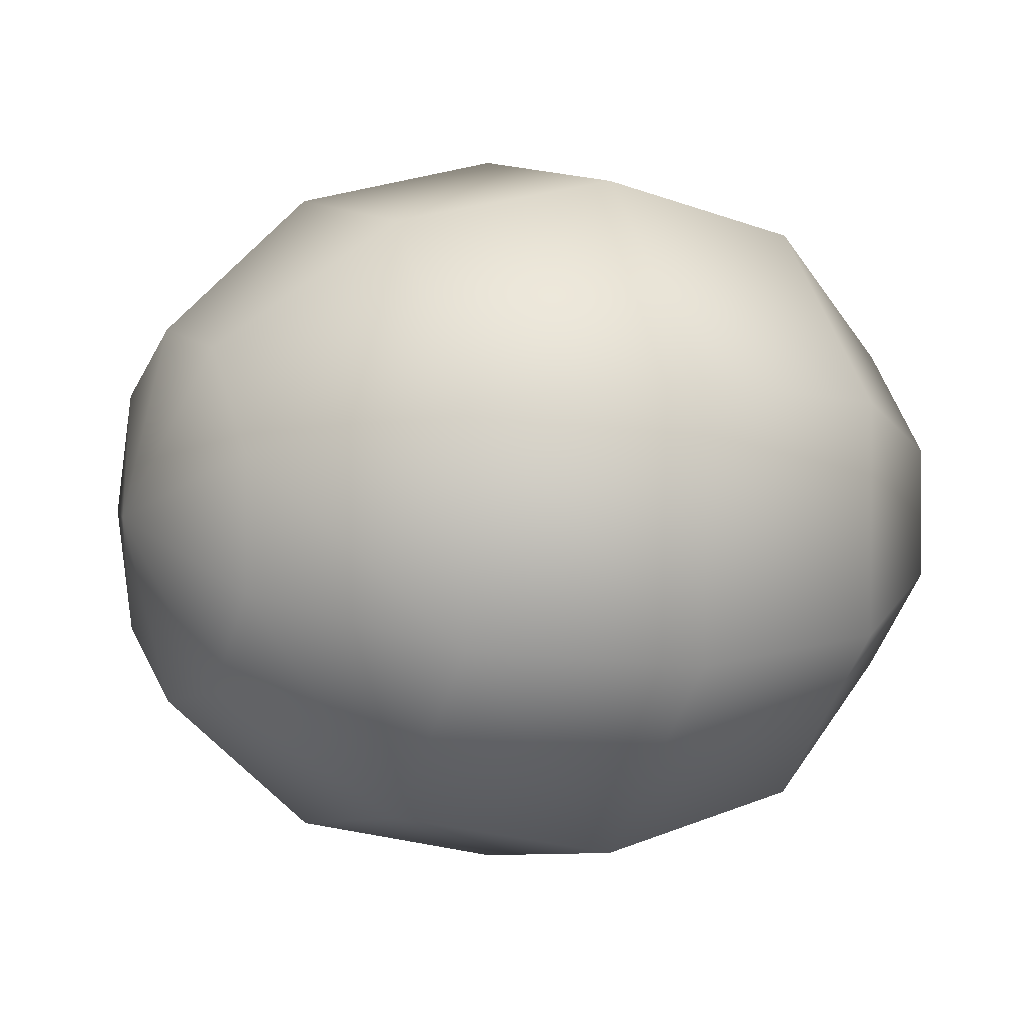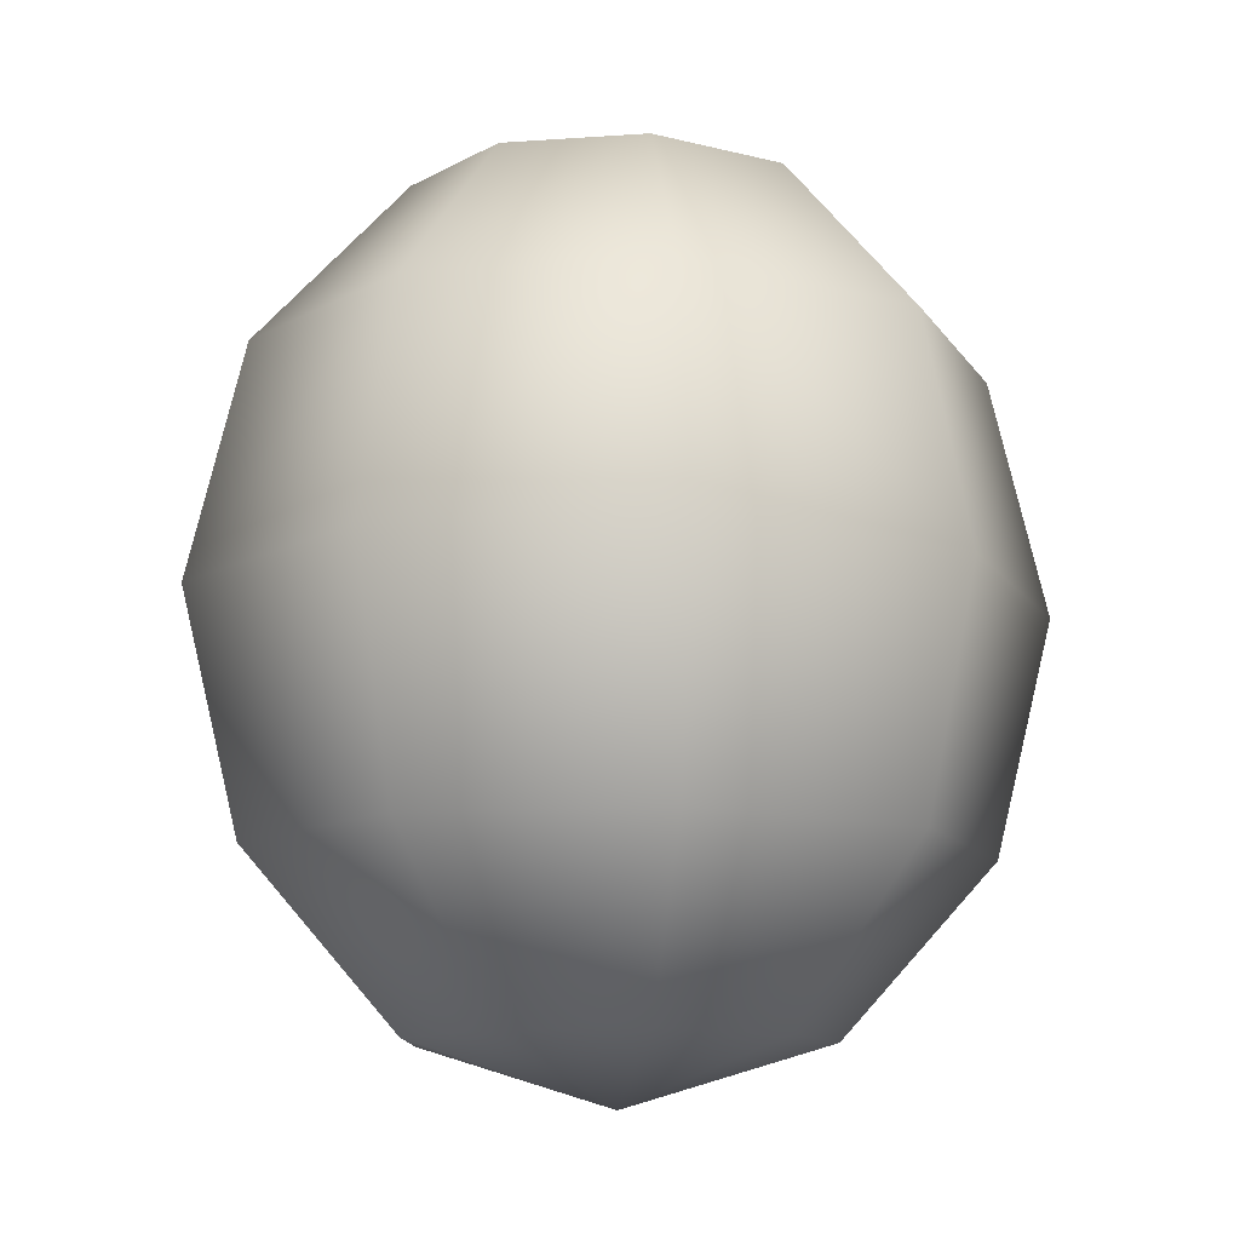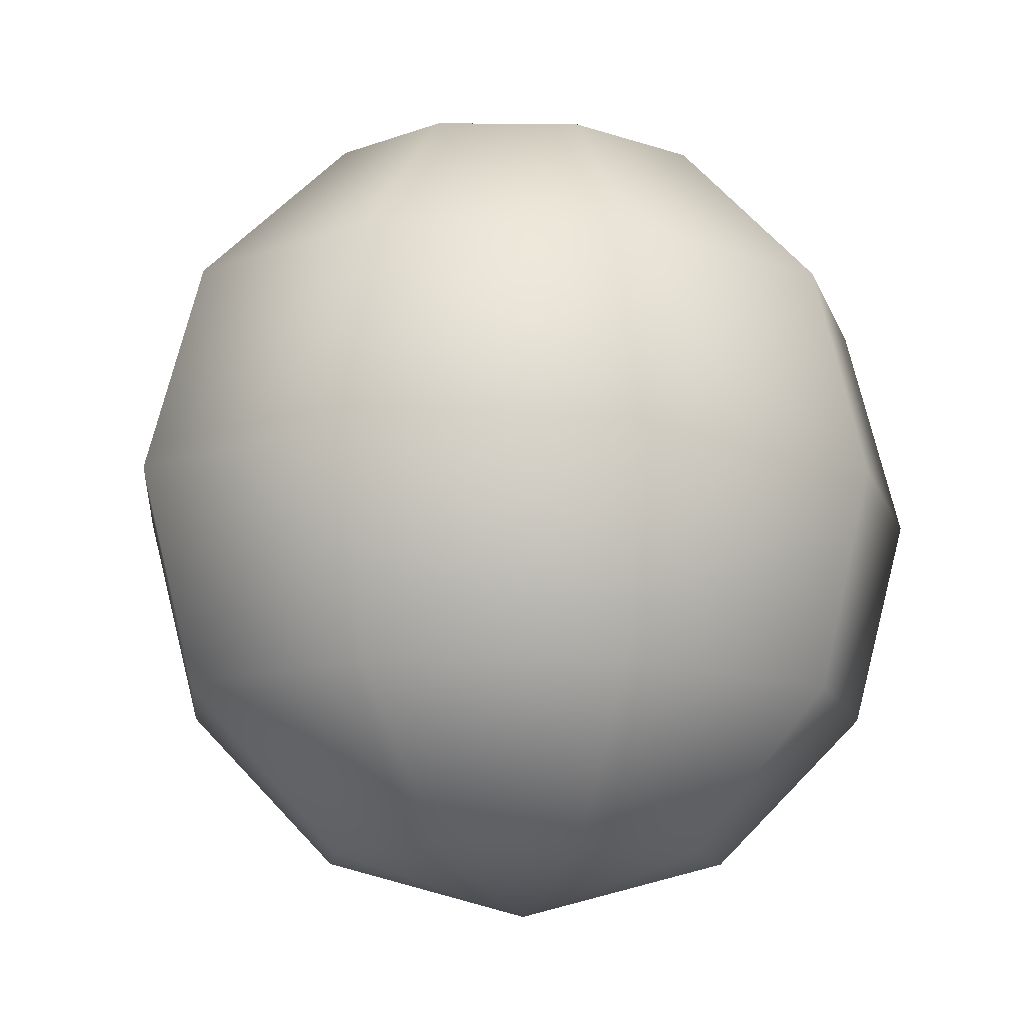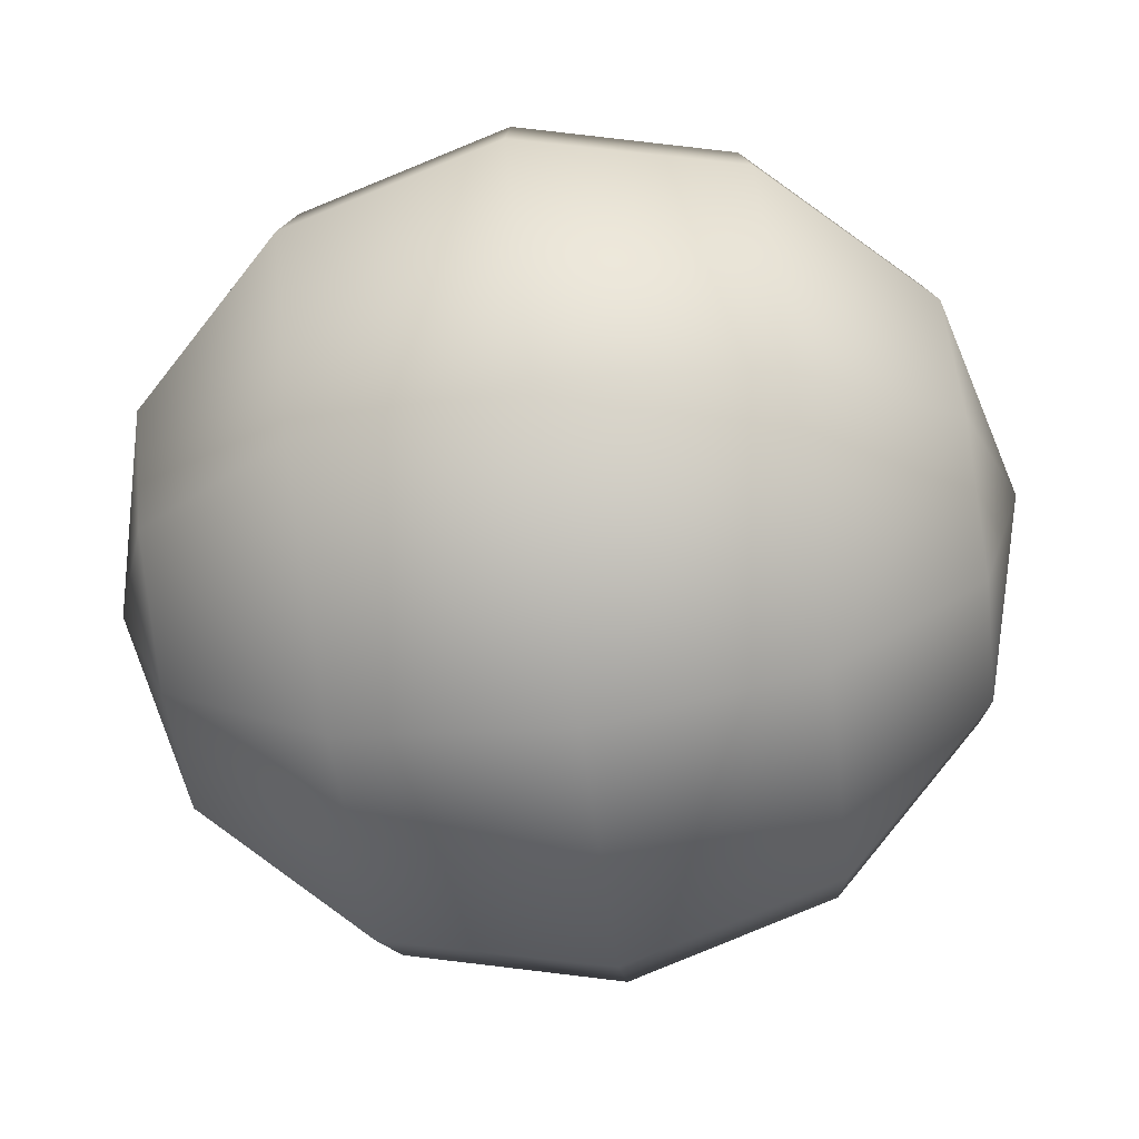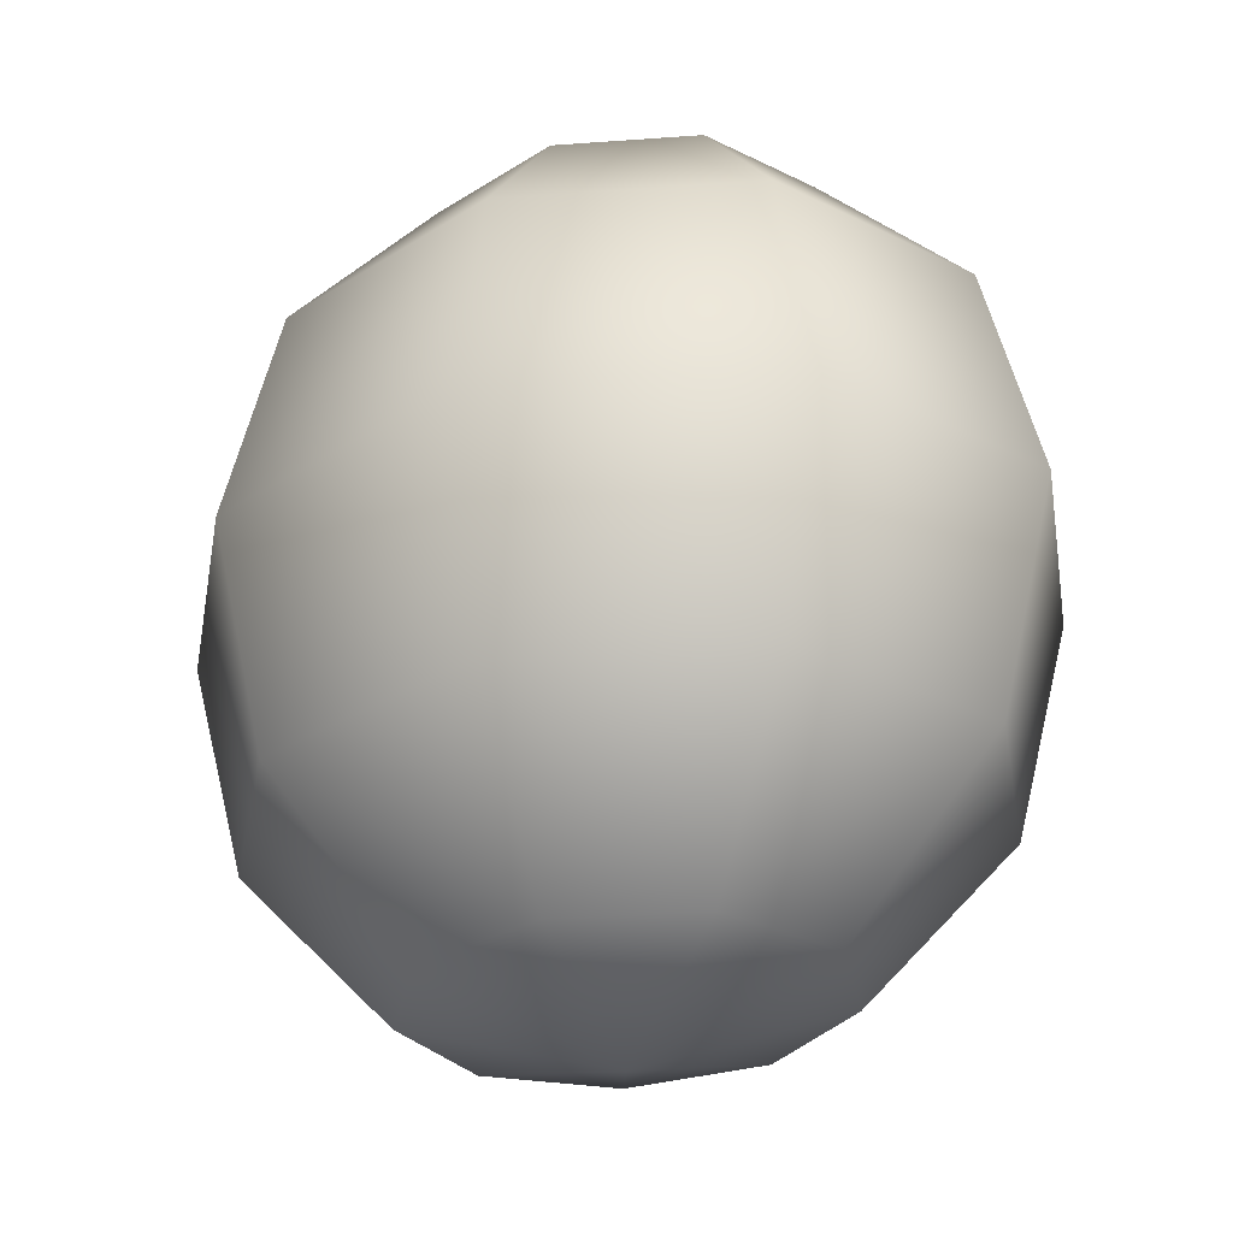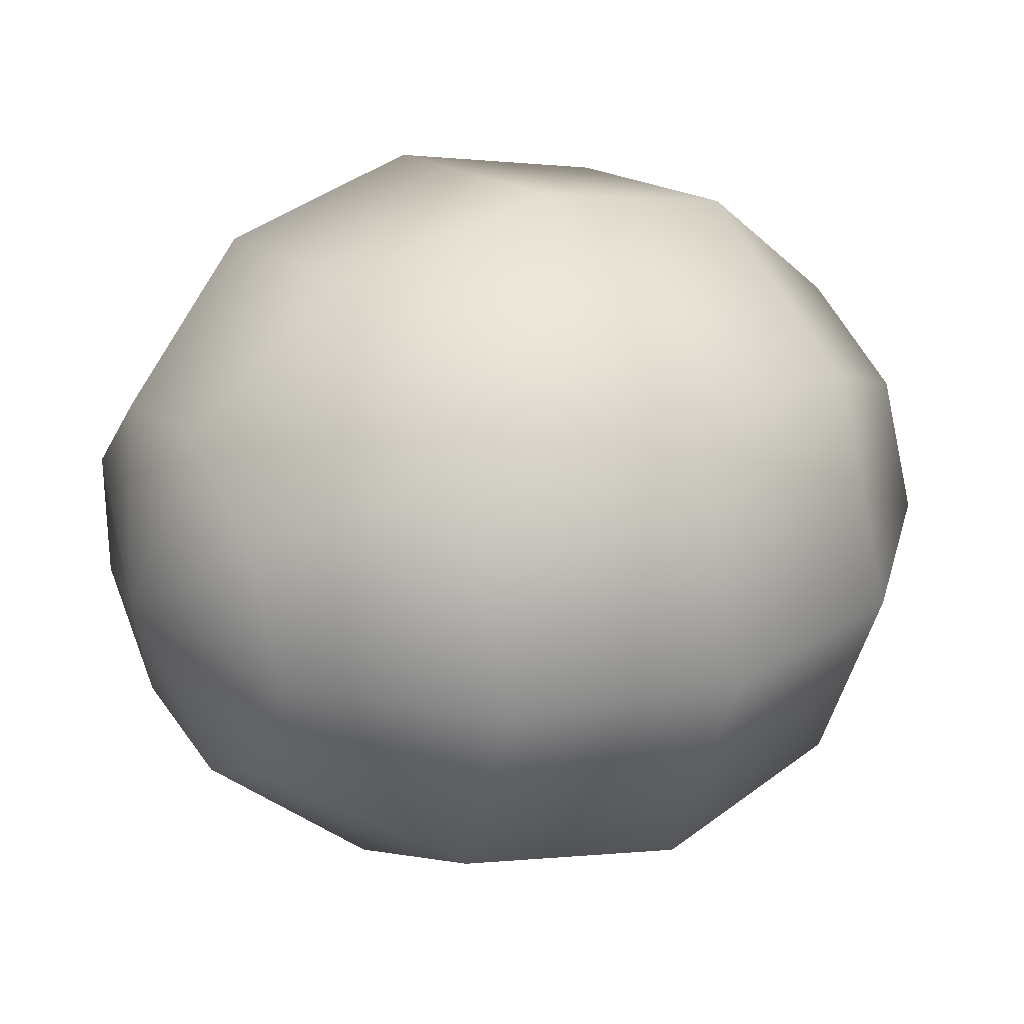
<metadata>
{"format":"obj","ext":"obj","renderer":"f3d","projection":"perspective","resolution":1024,"background":"white","views":[{"elev":1.7,"azim":65.0,"up":"+Z"},{"elev":-10.9,"azim":100.3,"up":"+Y"},{"elev":-13.2,"azim":-28.1,"up":"+Y"},{"elev":-78.9,"azim":97.9,"up":"+Z"},{"elev":-28.3,"azim":52.9,"up":"+Y"},{"elev":26.9,"azim":-120.8,"up":"+Z"}]}
</metadata>
<code>
o Sphere
v -0.5 1.12 0
v -0.866 1.486 0
v -0.6634 1.486 -0.4935
v -0.766 1.986 -0.5698
v -0.1736 1.986 -0.873
v -0.383 2.852 -0.2849
v -0.08682 2.852 -0.4365
v -0.1504 2.486 -0.7561
v -0.383 1.12 -0.2849
v -0.1504 1.486 -0.7561
v -0.6634 2.486 -0.4935
v 0.5 1.986 -0.7677
v 0.433 1.486 -0.6649
v 0.25 2.852 -0.3839
v 0.25 1.12 -0.3839
v 0.433 2.486 -0.6649
v 0.9397 1.986 -0.3032
v 0.8138 1.486 -0.2626
v 0.4698 2.852 -0.1516
v 0.4698 1.12 -0.1516
v 0.8138 2.486 -0.2626
v 0.4698 2.852 0.1516
v 0.8138 2.486 0.2626
v 0.8138 1.486 0.2626
v 0.4698 1.12 0.1516
v 0.9397 1.986 0.3032
v 0.433 1.486 0.6649
v 0.433 2.486 0.6649
v 0.5 1.986 0.7677
v 0.25 2.852 0.3839
v 0.25 1.12 0.3839
v -0.1504 1.486 0.7561
v -0.1504 2.486 0.7561
v -0.1736 1.986 0.873
v -0.08682 2.852 0.4365
v -0.6634 1.486 0.4935
v -0.383 1.12 0.2849
v -0.6634 2.486 0.4935
v -0.766 1.986 0.5698
v -0.383 2.852 0.2849
v -0.866 2.486 0
v -0.5 2.852 0
v 0 2.986 0
v 0 0.9859 0
v -1 1.986 0
v -0.08682 1.12 -0.4365
v -0.08682 1.12 0.4365
f 1 2 3
f 3 4 5
f 6 7 8
f 9 3 10
f 11 8 5
f 5 12 13
f 8 7 14
f 10 13 15
f 5 8 16
f 12 17 18
f 16 14 19
f 13 18 20
f 12 16 21
f 19 22 23
f 18 24 25
f 21 23 26
f 17 26 24
f 25 24 27
f 23 28 29
f 24 26 29
f 22 30 28
f 31 27 32
f 28 33 34
f 27 29 34
f 30 35 33
f 32 36 37
f 34 33 38
f 34 39 36
f 33 35 40
f 39 38 41
f 41 11 4
f 42 43 6
f 44 1 9
f 2 45 4
f 42 6 11
f 44 9 46
f 6 43 7
f 44 46 15
f 7 43 14
f 14 43 19
f 44 15 20
f 19 43 22
f 44 20 25
f 22 43 30
f 44 25 31
f 30 43 35
f 44 31 47
f 35 43 40
f 44 47 37
f 36 2 1
f 40 43 42
f 44 37 1
f 39 45 2
f 38 40 42
f 9 1 3
f 10 3 5
f 11 6 8
f 46 9 10
f 4 11 5
f 10 5 13
f 16 8 14
f 46 10 15
f 12 5 16
f 13 12 18
f 21 16 19
f 15 13 20
f 17 12 21
f 21 19 23
f 20 18 25
f 17 21 26
f 18 17 24
f 31 25 27
f 26 23 29
f 27 24 29
f 23 22 28
f 47 31 32
f 29 28 34
f 32 27 34
f 28 30 33
f 47 32 37
f 39 34 38
f 32 34 36
f 38 33 40
f 45 39 41
f 45 41 4
f 3 2 4
f 41 42 11
f 37 36 1
f 36 39 2
f 41 38 42

</code>
